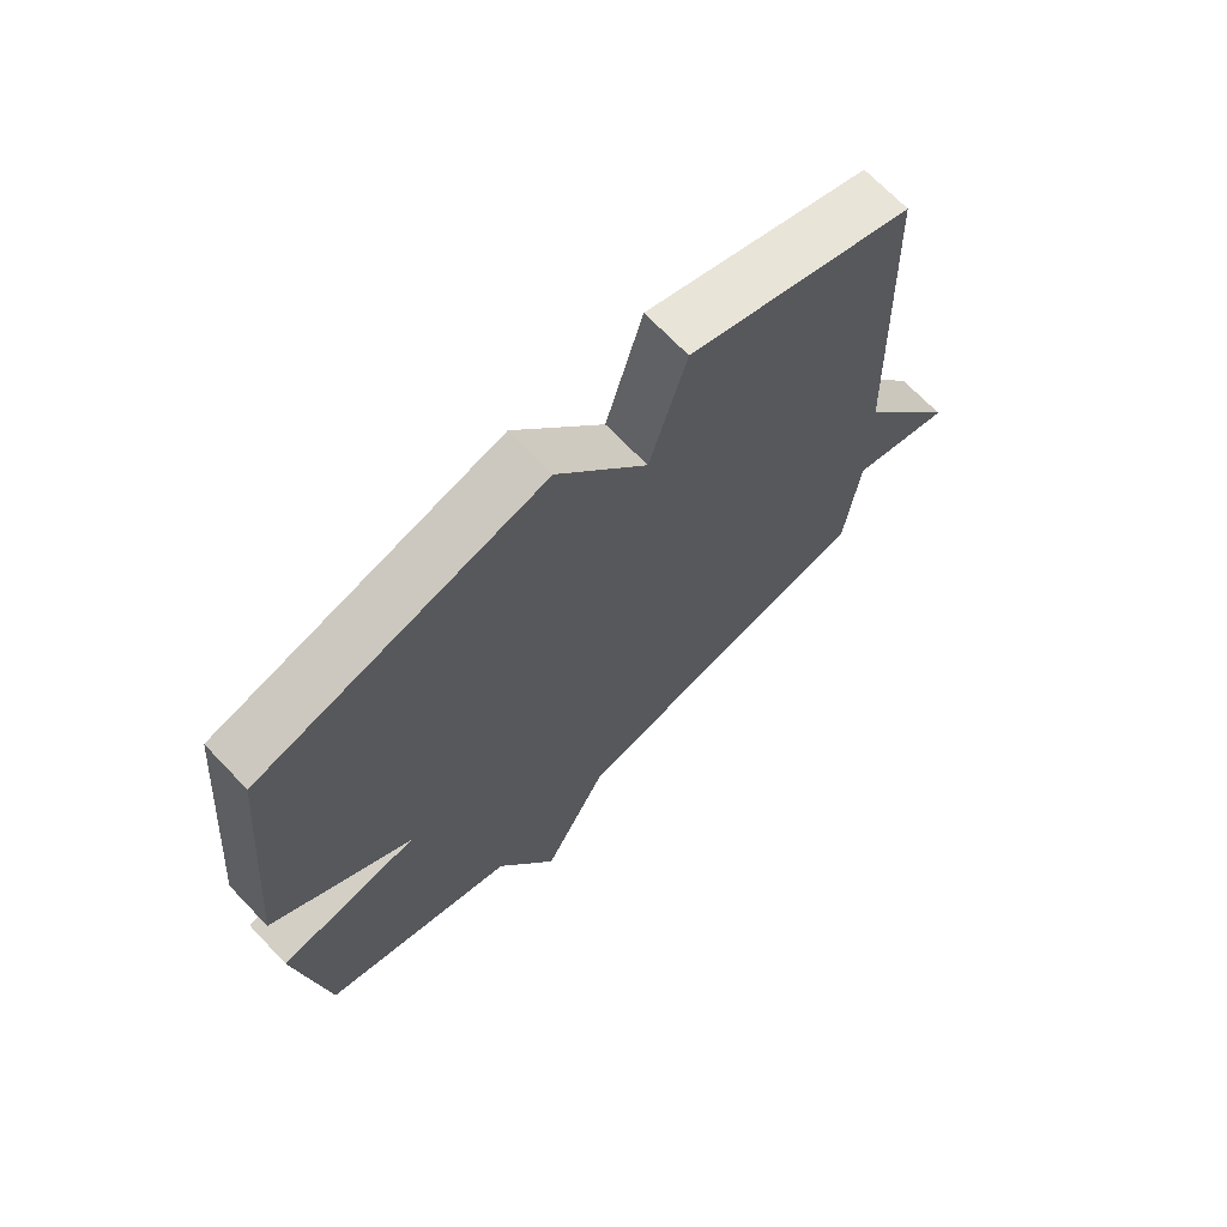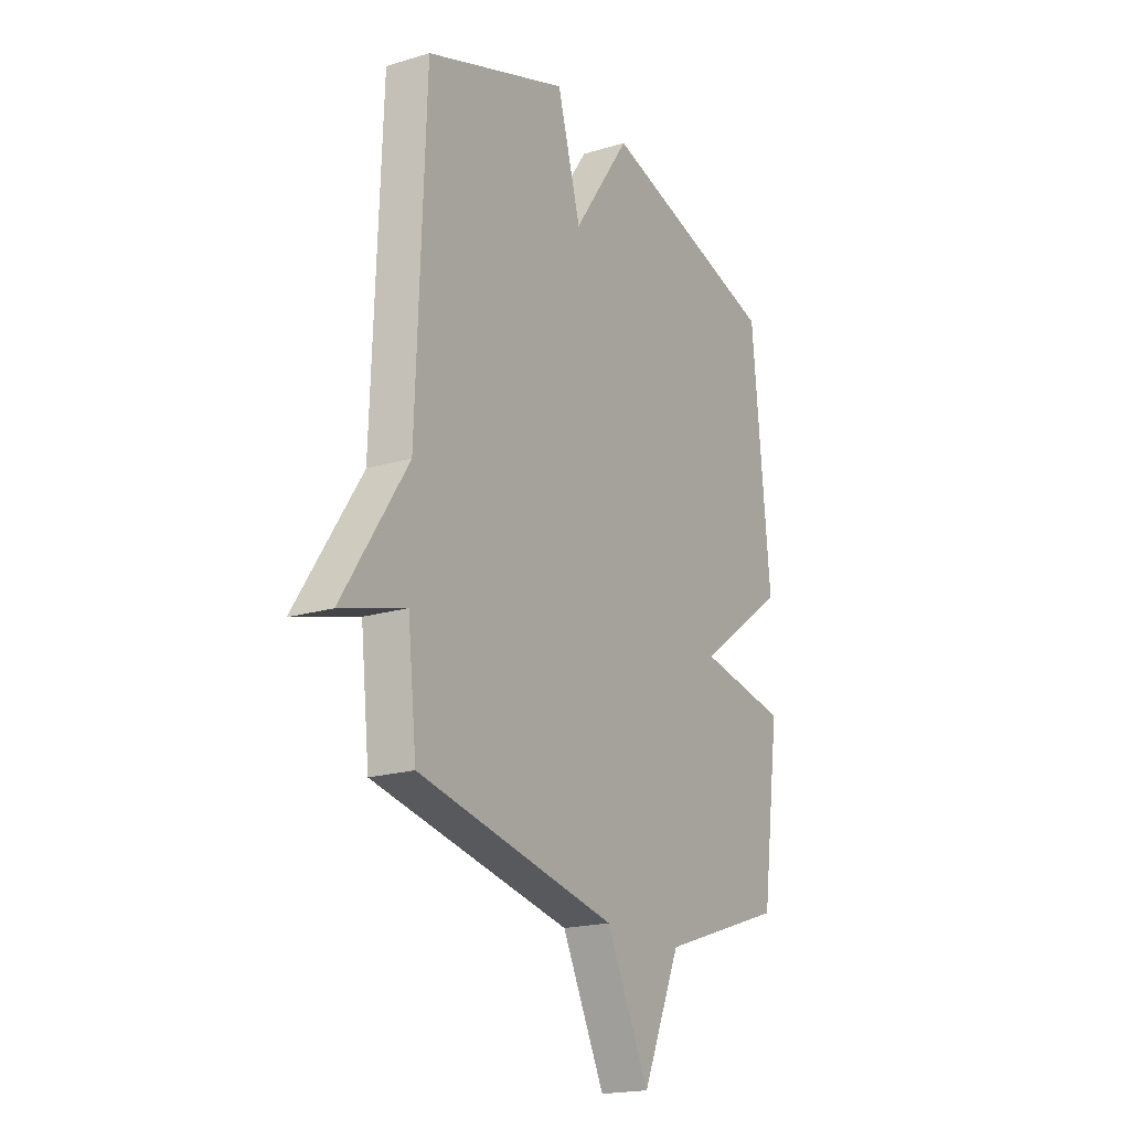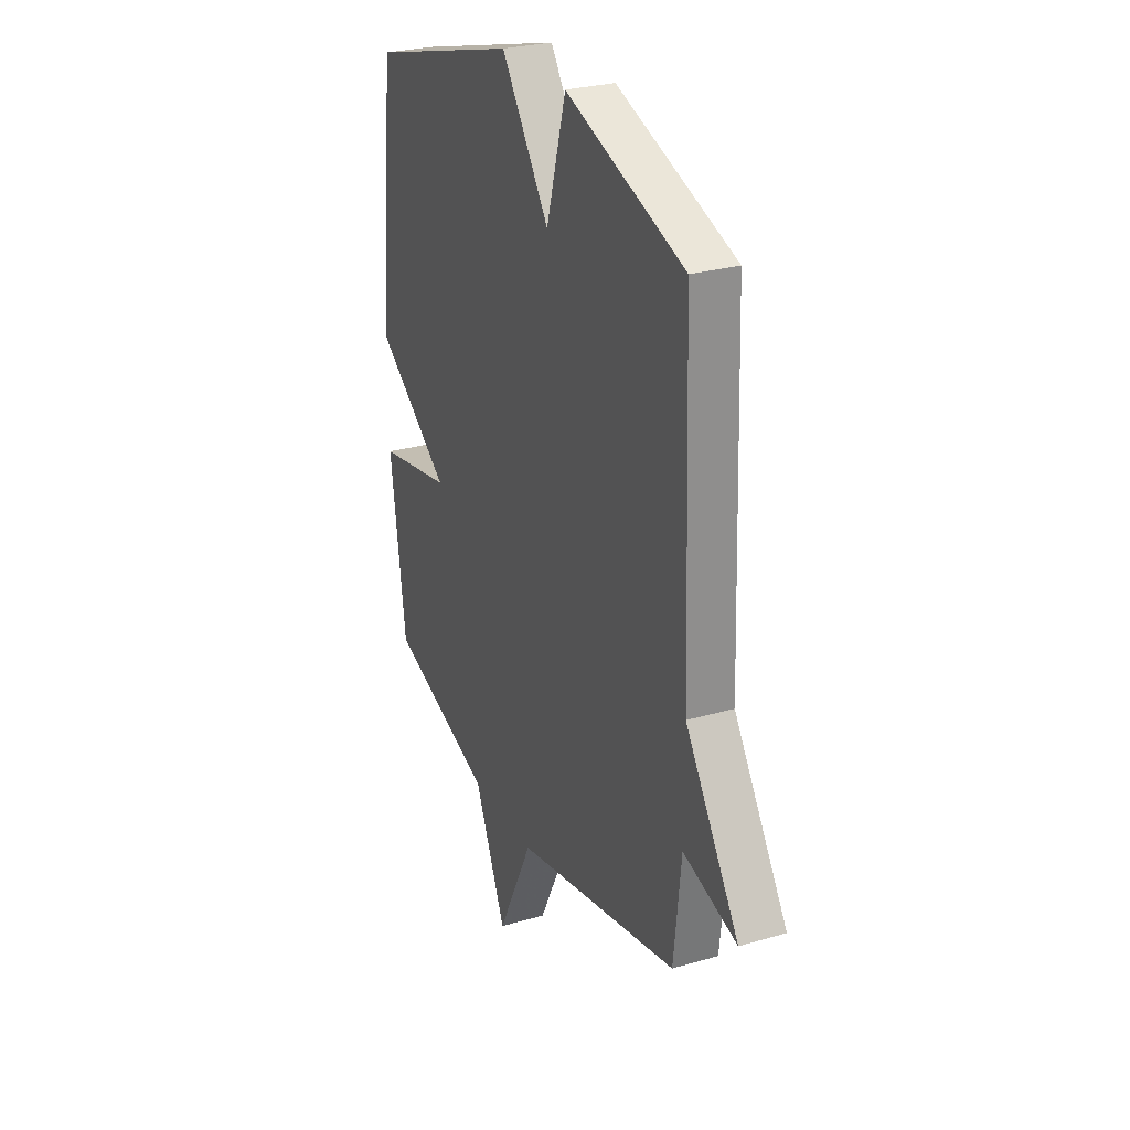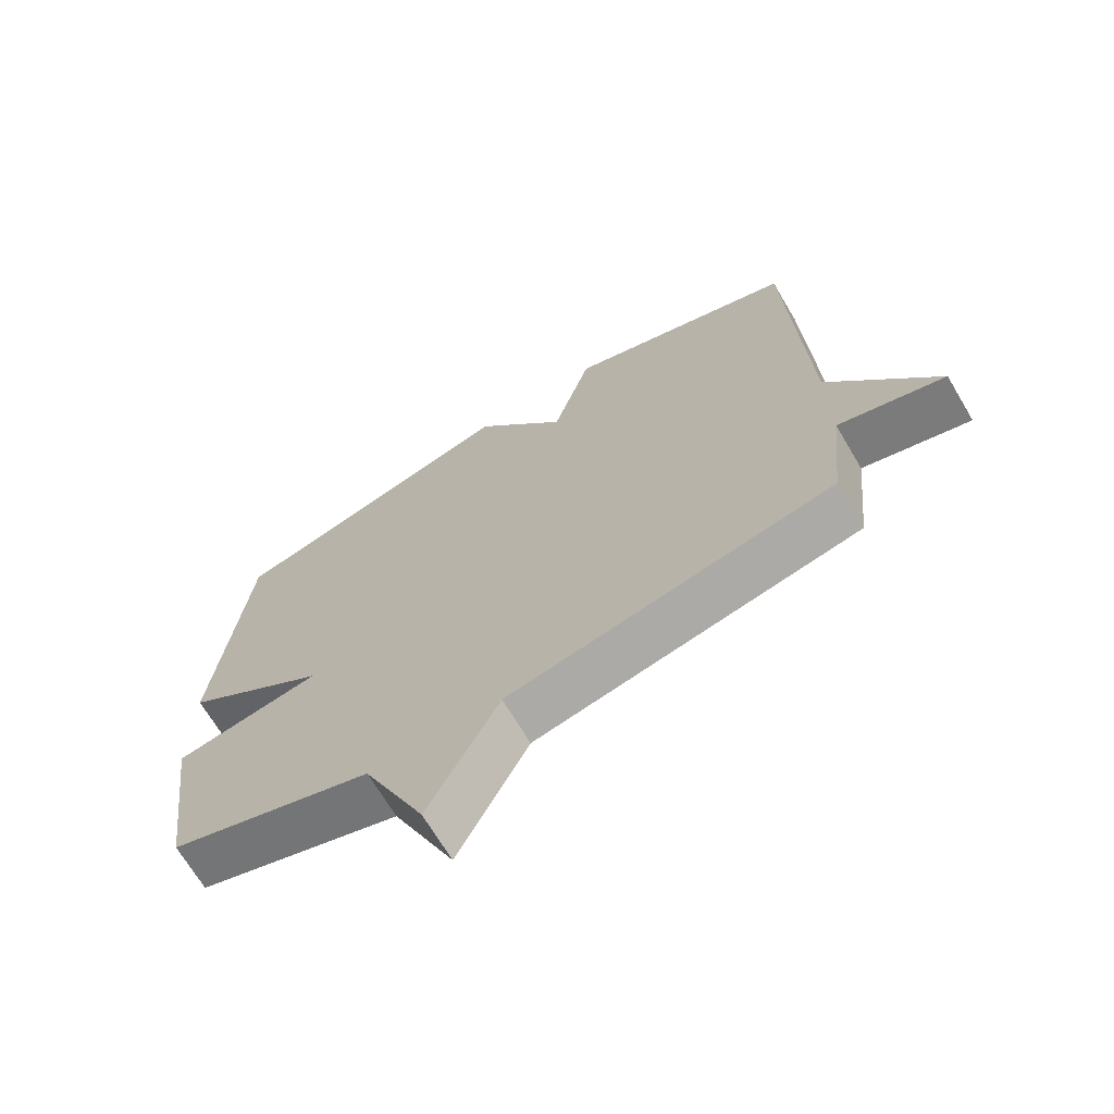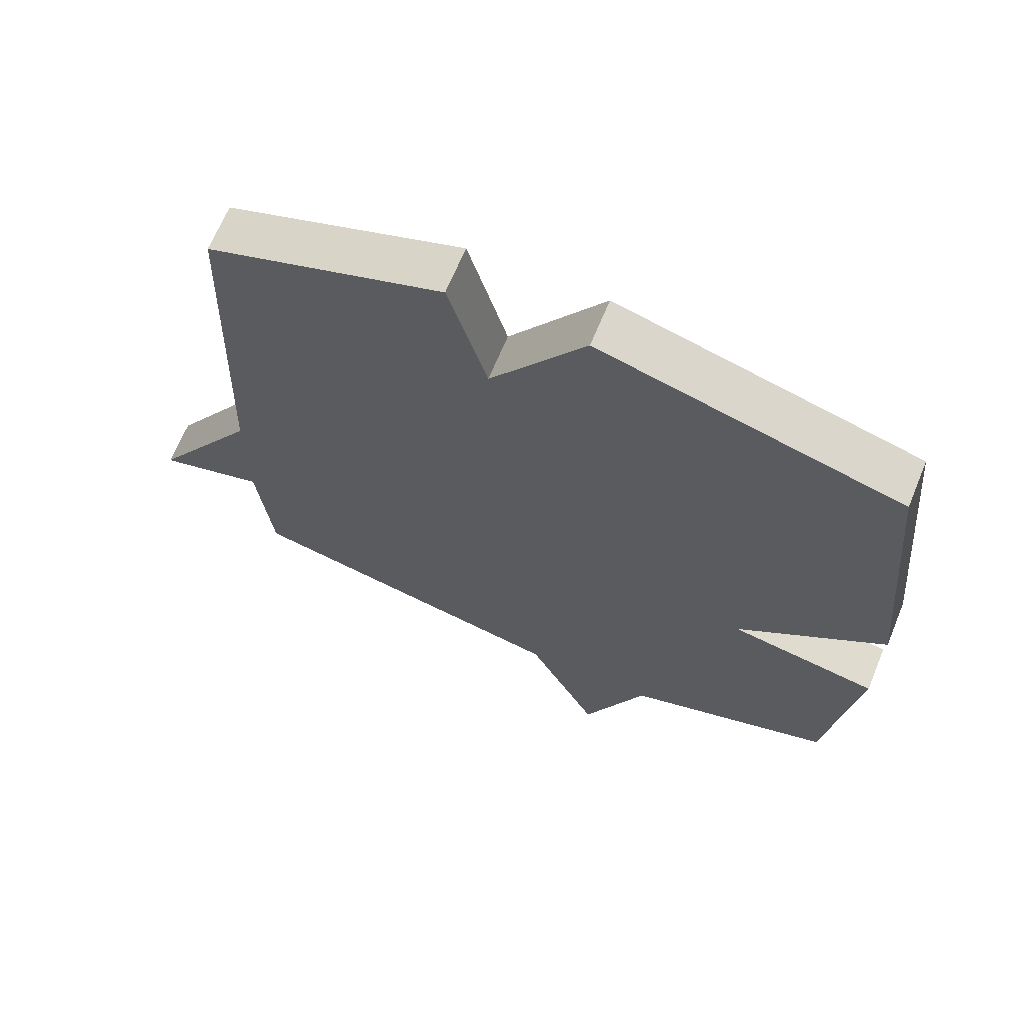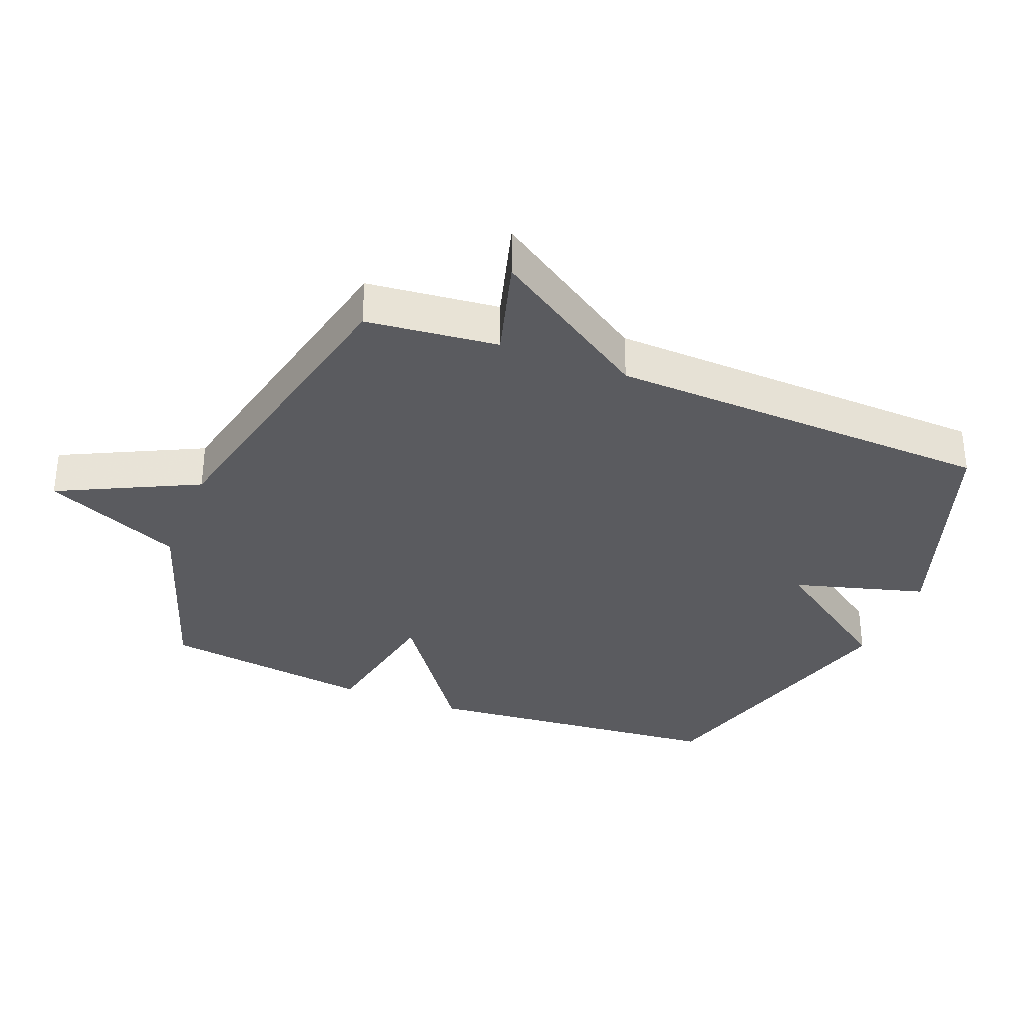
<metadata>
{"format":"obj","ext":"obj","renderer":"f3d","projection":"perspective","resolution":1024,"background":"white","views":[{"elev":69.8,"azim":136.3,"up":"+Z"},{"elev":-19.2,"azim":-60.3,"up":"+Z"},{"elev":27.5,"azim":-114.2,"up":"+Z"},{"elev":-69.4,"azim":-149.2,"up":"+Z"},{"elev":66.8,"azim":22.4,"up":"+Z"},{"elev":-33.3,"azim":-111.8,"up":"+Y"}]}
</metadata>
<code>
v -0.5 0.07 0.5
v -0.147 0.07 0.624
v -0.089 0.07 0.42
v 0.053 0.07 0.624
v 0.5 0.07 0.5
v 0.545 0.07 0.027
v 0.324 0.07 -0.133
v 0.545 0.07 -0.173
v 0.5 0.07 -0.5
v 0.191 0.07 -0.604
v 0.097 0.07 -0.818
v -0.009 0.07 -0.604
v -0.5 0.07 -0.5
v -0.522 0.07 -0.297
v -0.682 0.07 -0.343
v -0.522 0.07 -0.097
v -0.5 0 0.5
v -0.147 0 0.624
v -0.089 0 0.42
v 0.053 0 0.624
v 0.5 0 0.5
v 0.545 0 0.027
v 0.324 0 -0.133
v 0.545 0 -0.173
v 0.5 0 -0.5
v 0.191 0 -0.604
v 0.097 0 -0.818
v -0.009 0 -0.604
v -0.5 0 -0.5
v -0.522 0 -0.297
v -0.682 0 -0.343
v -0.522 0 -0.097
f 14 15 16
f 1 2 3
f 16 1 3
f 14 16 3
f 13 14 3
f 12 13 3
f 3 4 5
f 12 3 5
f 11 12 5
f 10 11 5
f 7 8 9 10
f 7 10 5
f 5 6 7
f 32 31 30
f 19 18 17
f 19 17 32
f 19 32 30
f 19 30 29
f 19 29 28
f 21 20 19
f 21 19 28
f 21 28 27
f 21 27 26
f 26 25 24 23
f 21 26 23
f 23 22 21
f 1 17 18 2
f 2 18 19 3
f 3 19 20 4
f 4 20 21 5
f 5 21 22 6
f 6 22 23 7
f 7 23 24 8
f 8 24 25 9
f 9 25 26 10
f 10 26 27 11
f 11 27 28 12
f 12 28 29 13
f 13 29 30 14
f 14 30 31 15
f 15 31 32 16
f 16 32 17 1

</code>
